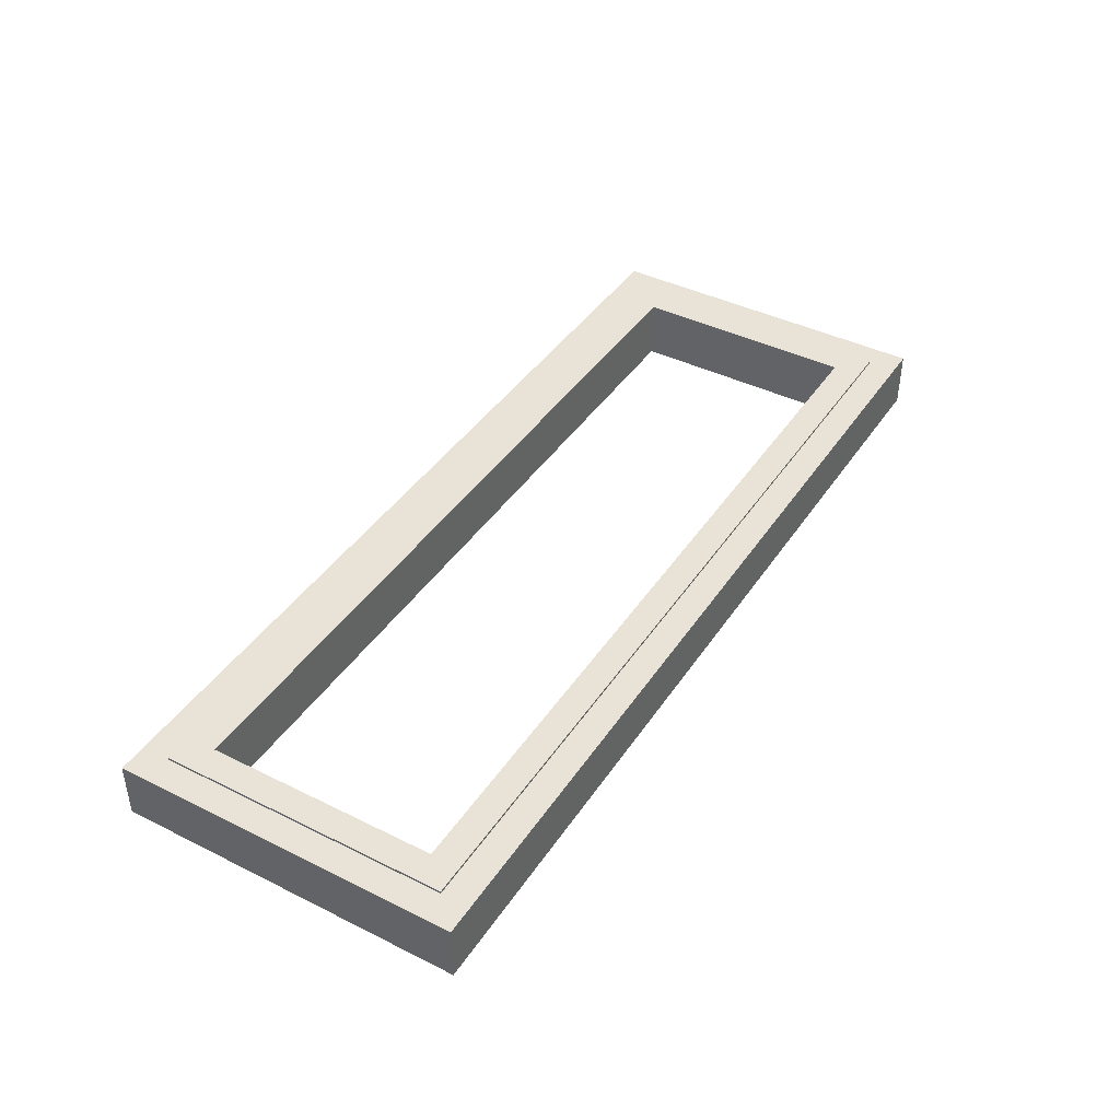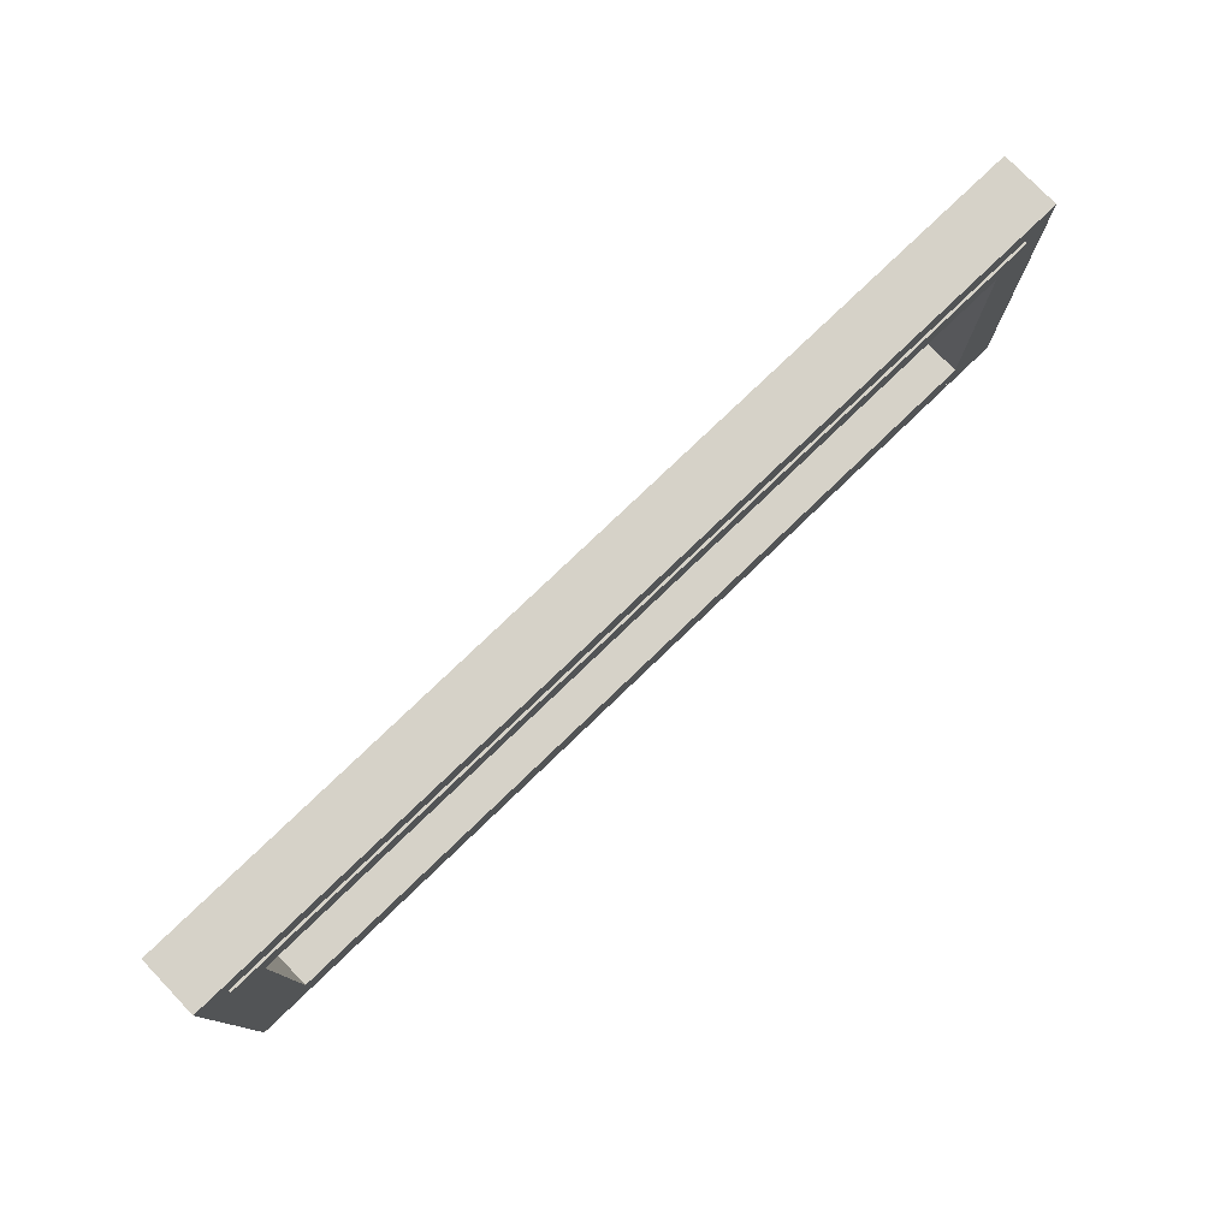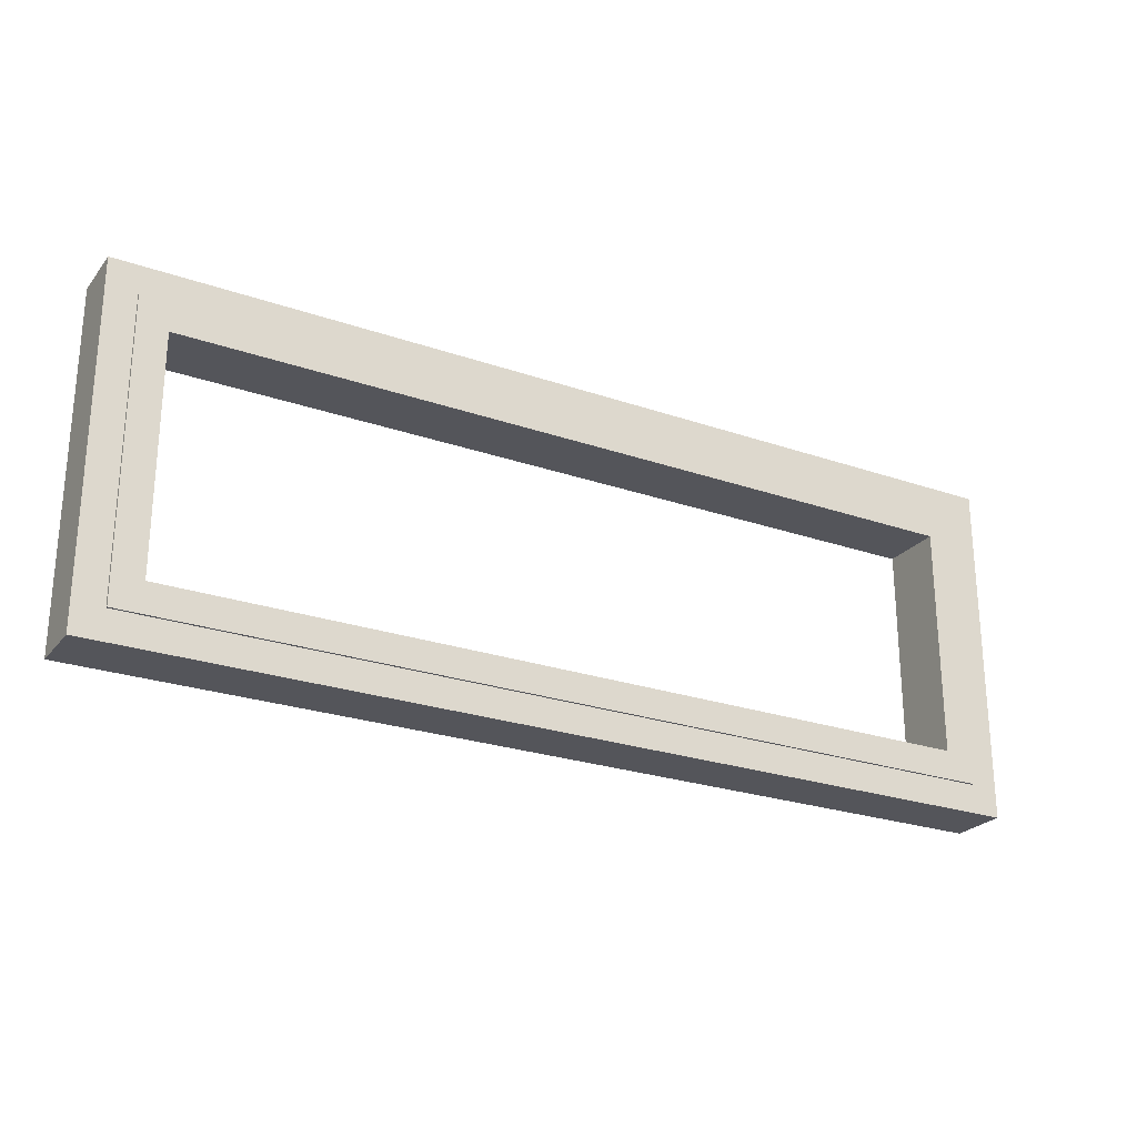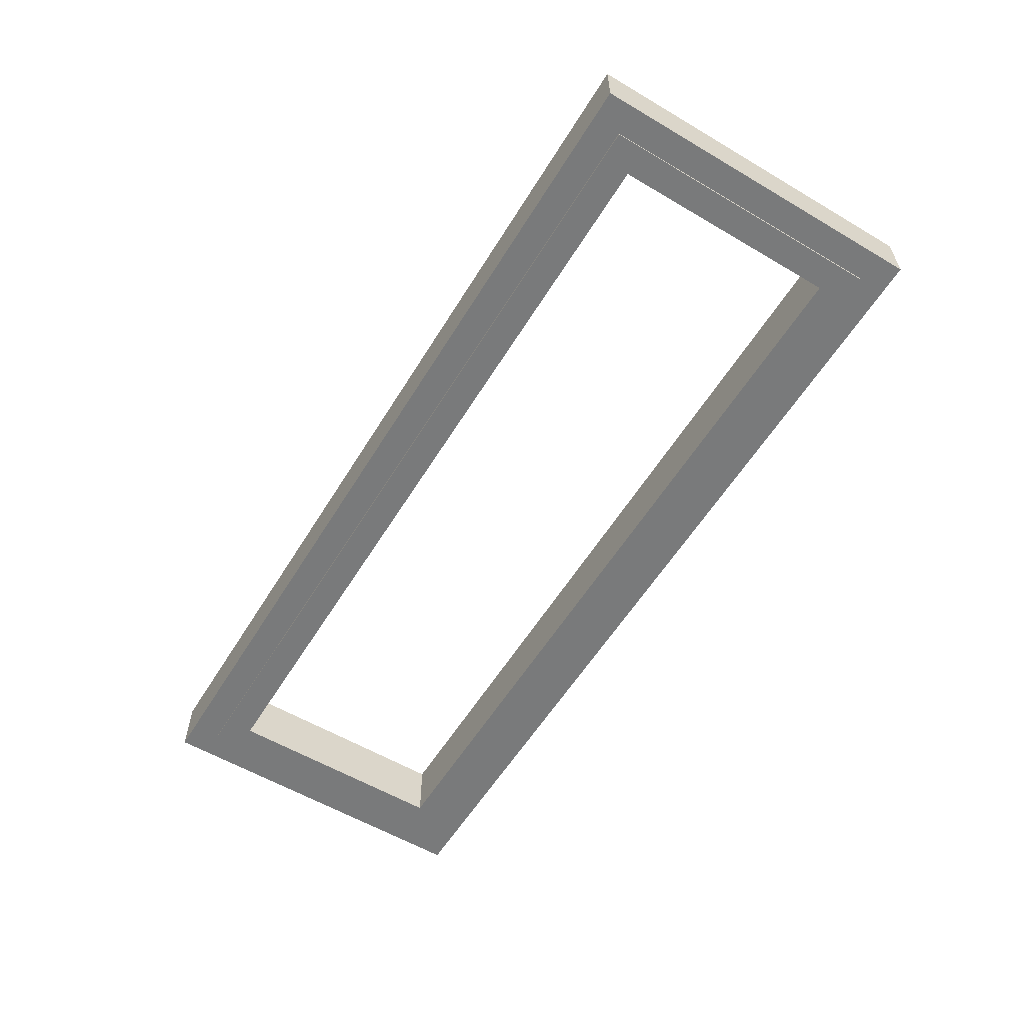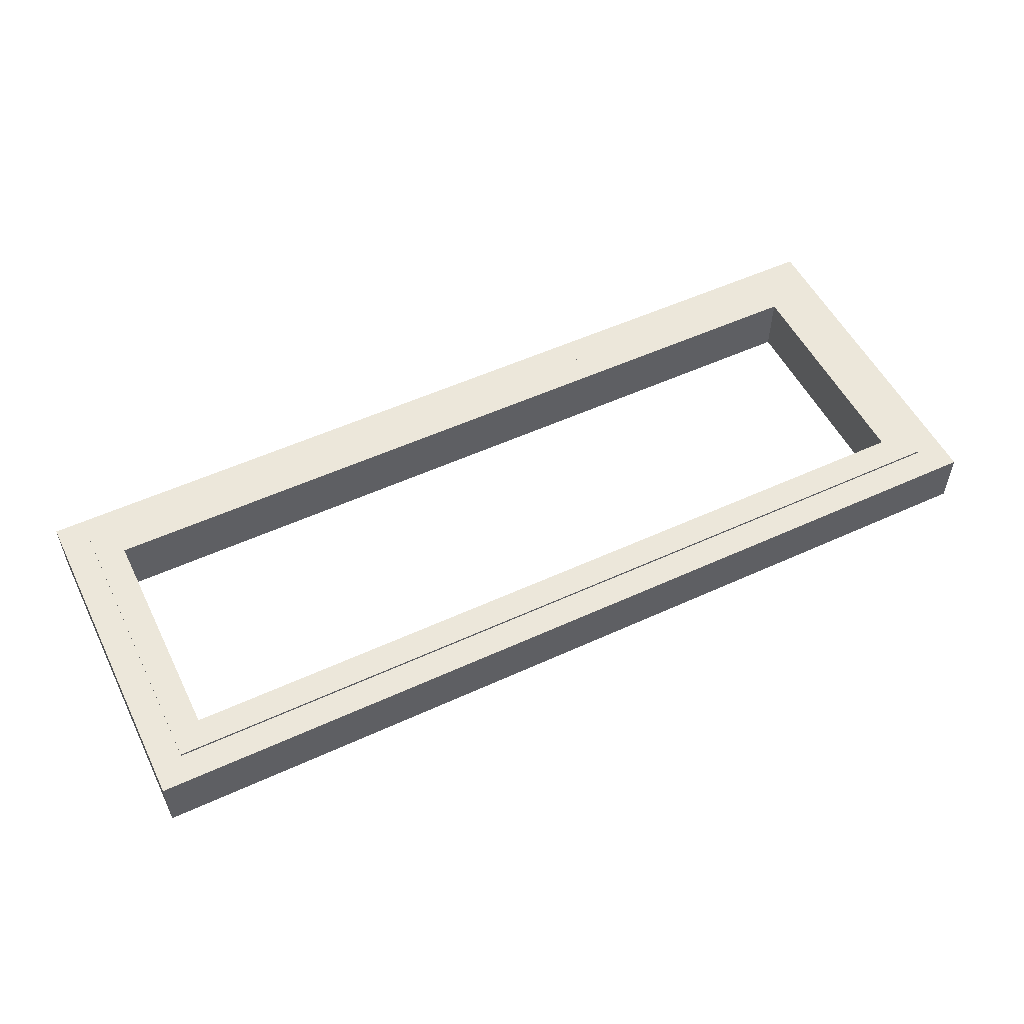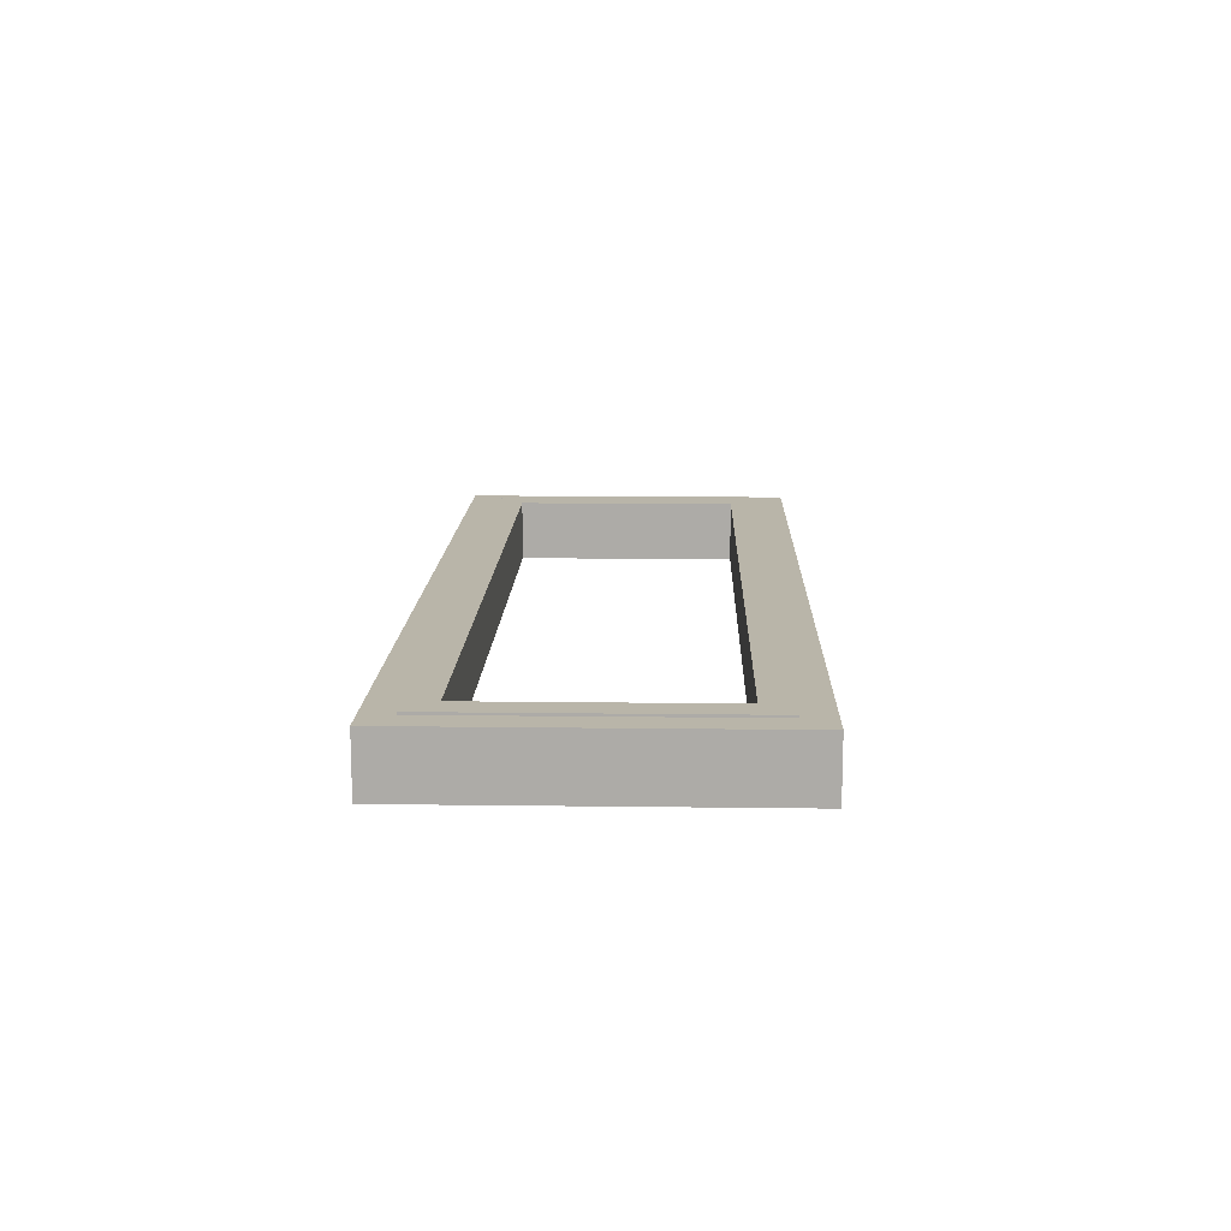
<metadata>
{"format":"obj","ext":"obj","renderer":"f3d","projection":"perspective","resolution":1024,"background":"white","views":[{"elev":41.8,"azim":-59.1,"up":"+Z"},{"elev":77.5,"azim":-43.9,"up":"+Y"},{"elev":-24.9,"azim":150.6,"up":"+Y"},{"elev":-58.0,"azim":-121.4,"up":"+Z"},{"elev":53.4,"azim":-26.1,"up":"+Z"},{"elev":13.4,"azim":91.7,"up":"+Z"}]}
</metadata>
<code>
o Frame_Cube
v -20 7.5 1.25
v -20 7.5 -1.25
v -20 -7.5 -1.25
v -20 -7.5 1.25
v 20 7.5 1.25
v 20 -7.5 1.25
v 20 7.5 -1.25
v 20 -7.5 -1.25
v -18.75 -6.25 1.25
v 18.75 6.25 1.25
v -18.75 6.25 1.25
v 18.75 -6.25 1.25
v -18.75 -6.25 1.35
v -17.5 -5 1.35
v 18.75 6.25 1.35
v 17.5 5 1.35
v 17.5 -5 1.35
v -17.5 5 1.35
v 18.75 -6.25 1.35
v -18.75 6.25 1.35
v 18.75 6.25 -1.25
v -18.75 -6.25 -1.25
v -18.75 6.25 -1.25
v 18.75 -6.25 -1.25
v 18.75 6.25 -1.35
v 17.5 5 -1.35
v -17.5 5 -1.35
v -17.5 -5 -1.35
v 17.5 -5 -1.35
v -18.75 6.25 -1.35
v -18.75 -6.25 -1.35
v 18.75 -6.25 -1.35
f 2 4 1
f 7 1 5
f 3 6 4
f 5 8 7
f 2 3 4
f 7 2 1
f 3 8 6
f 5 6 8
f 23 31 22
f 24 25 21
f 21 30 23
f 22 32 24
f 23 30 31
f 24 32 25
f 21 25 30
f 22 31 32
f 9 20 11
f 11 15 10
f 10 19 12
f 12 13 9
f 9 13 20
f 11 20 15
f 10 15 19
f 12 19 13
f 26 17 16
f 27 16 18
f 28 18 14
f 29 14 17
f 26 29 17
f 27 26 16
f 28 27 18
f 29 28 14
f 6 9 4
f 9 1 4
f 5 12 6
f 11 5 1
f 6 12 9
f 9 11 1
f 5 10 12
f 11 10 5
f 18 15 20
f 15 17 19
f 14 20 13
f 19 14 13
f 18 16 15
f 15 16 17
f 14 18 20
f 19 17 14
f 22 8 3
f 2 22 3
f 7 23 2
f 24 7 8
f 22 24 8
f 2 23 22
f 7 21 23
f 24 21 7
f 29 25 32
f 25 27 30
f 30 28 31
f 28 32 31
f 29 26 25
f 25 26 27
f 30 27 28
f 28 29 32

</code>
